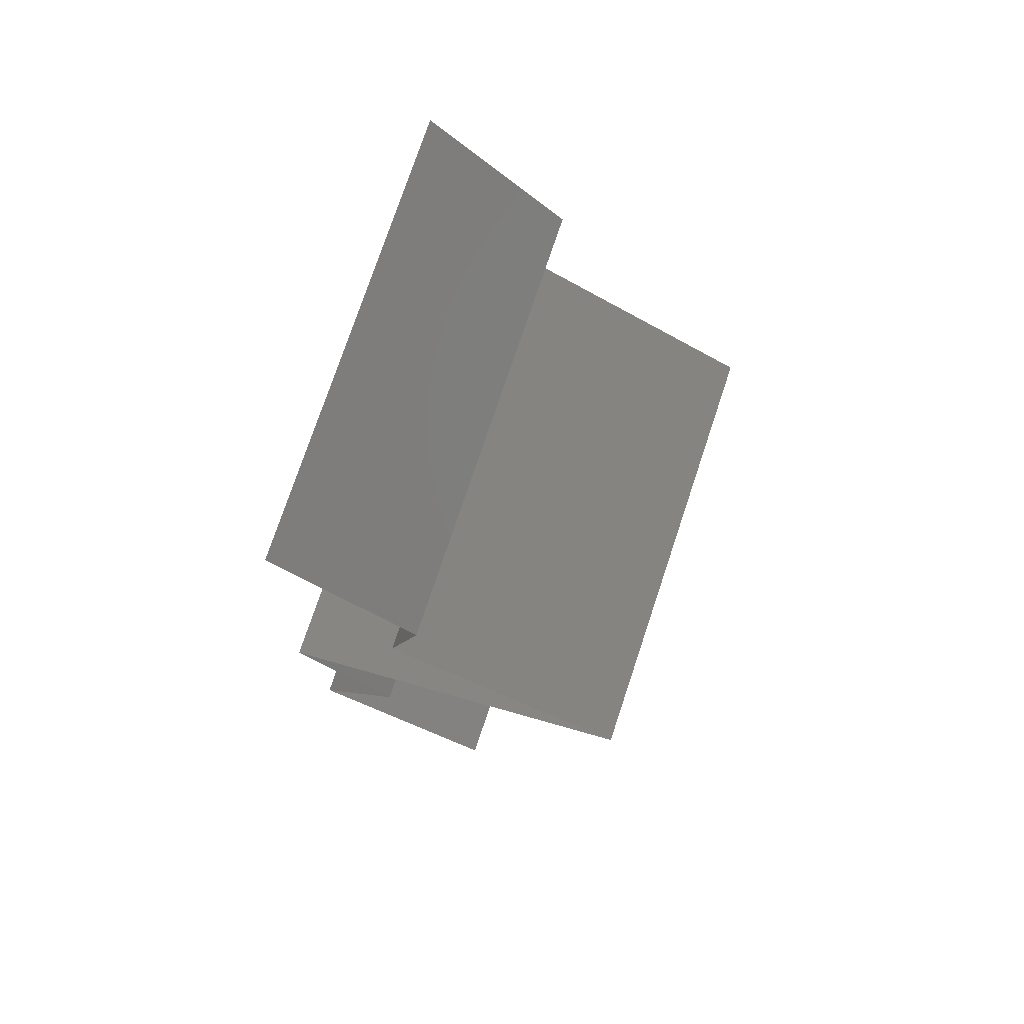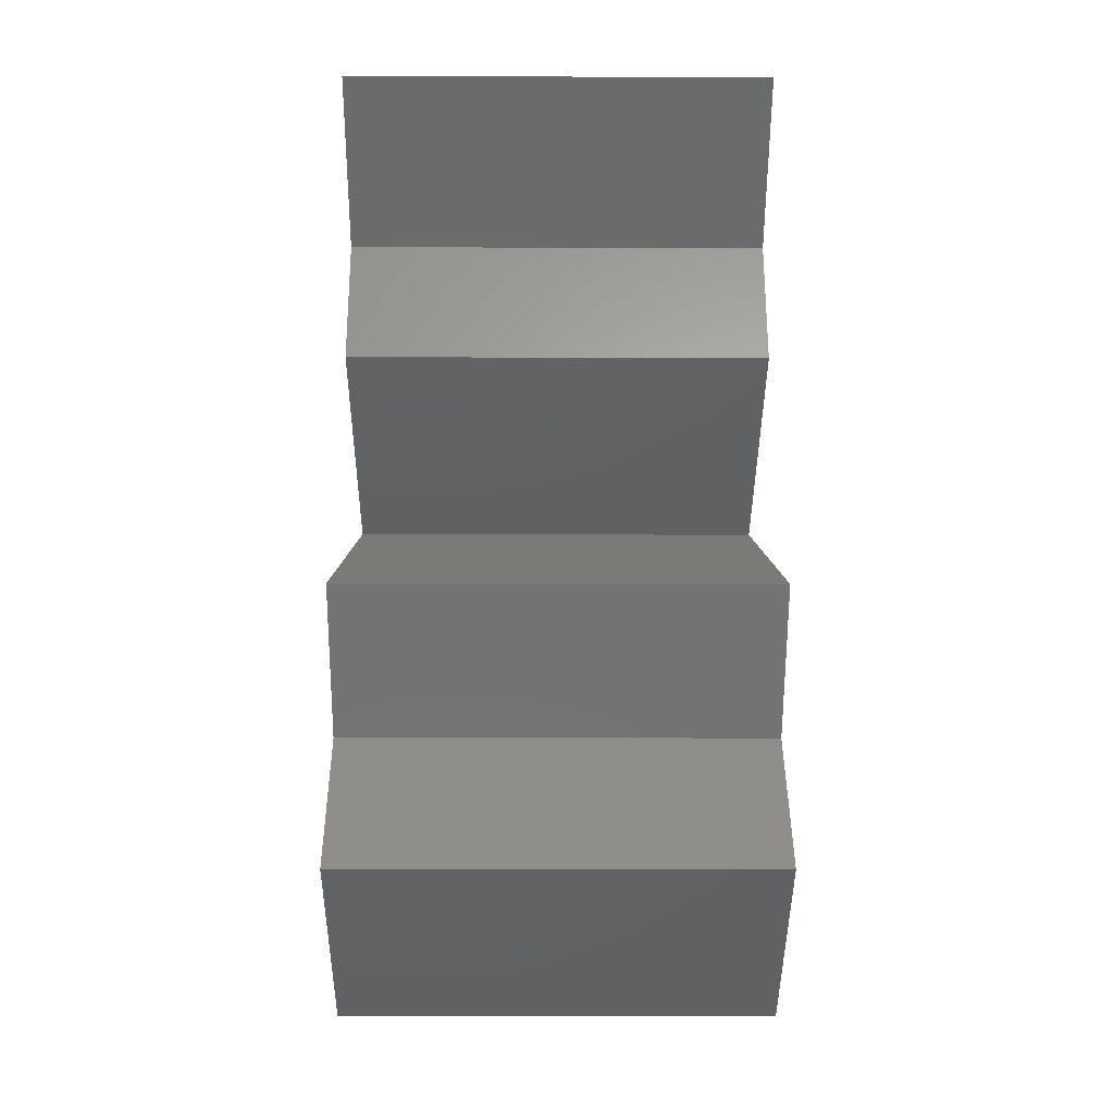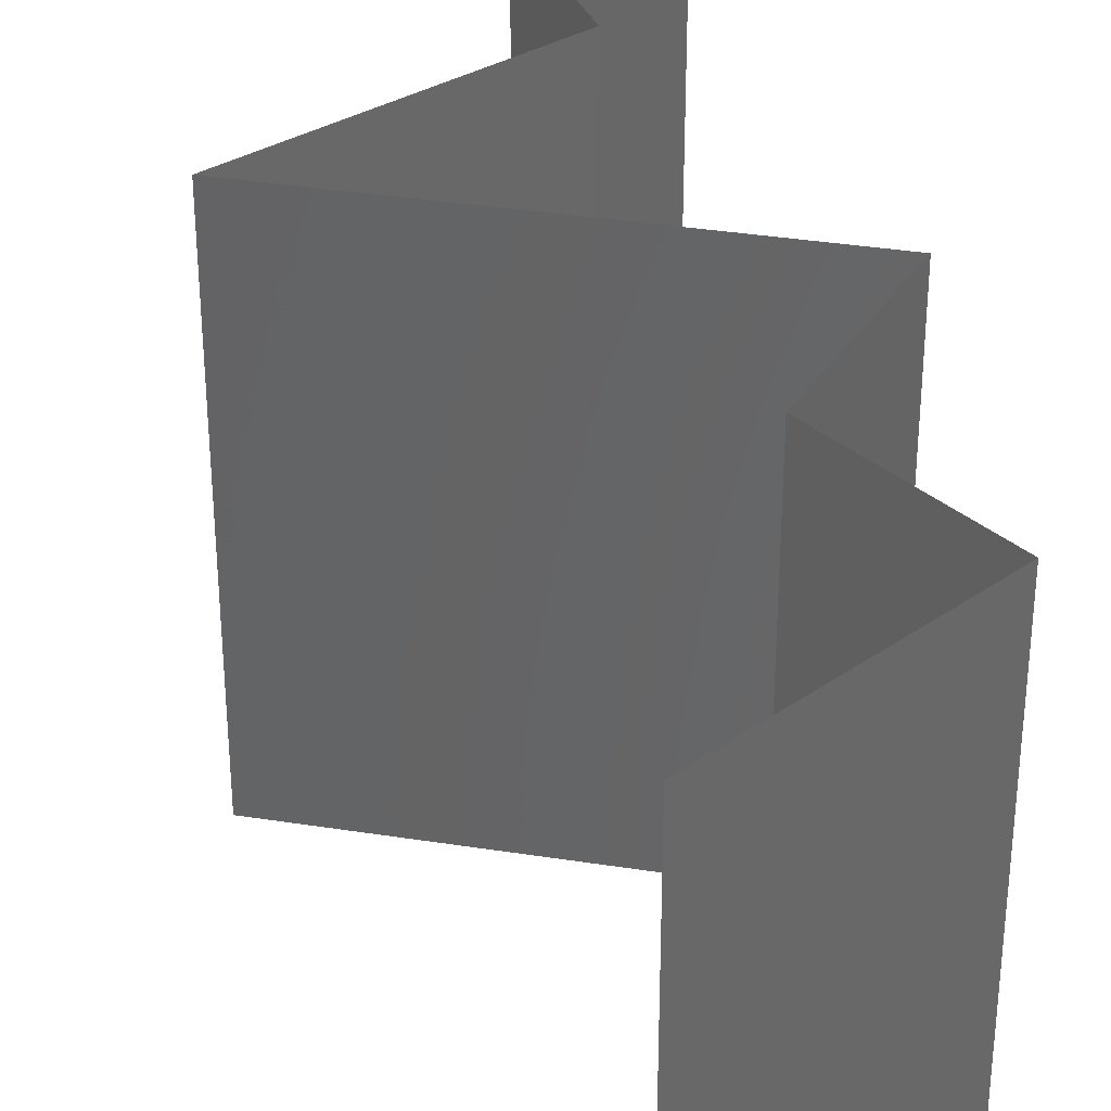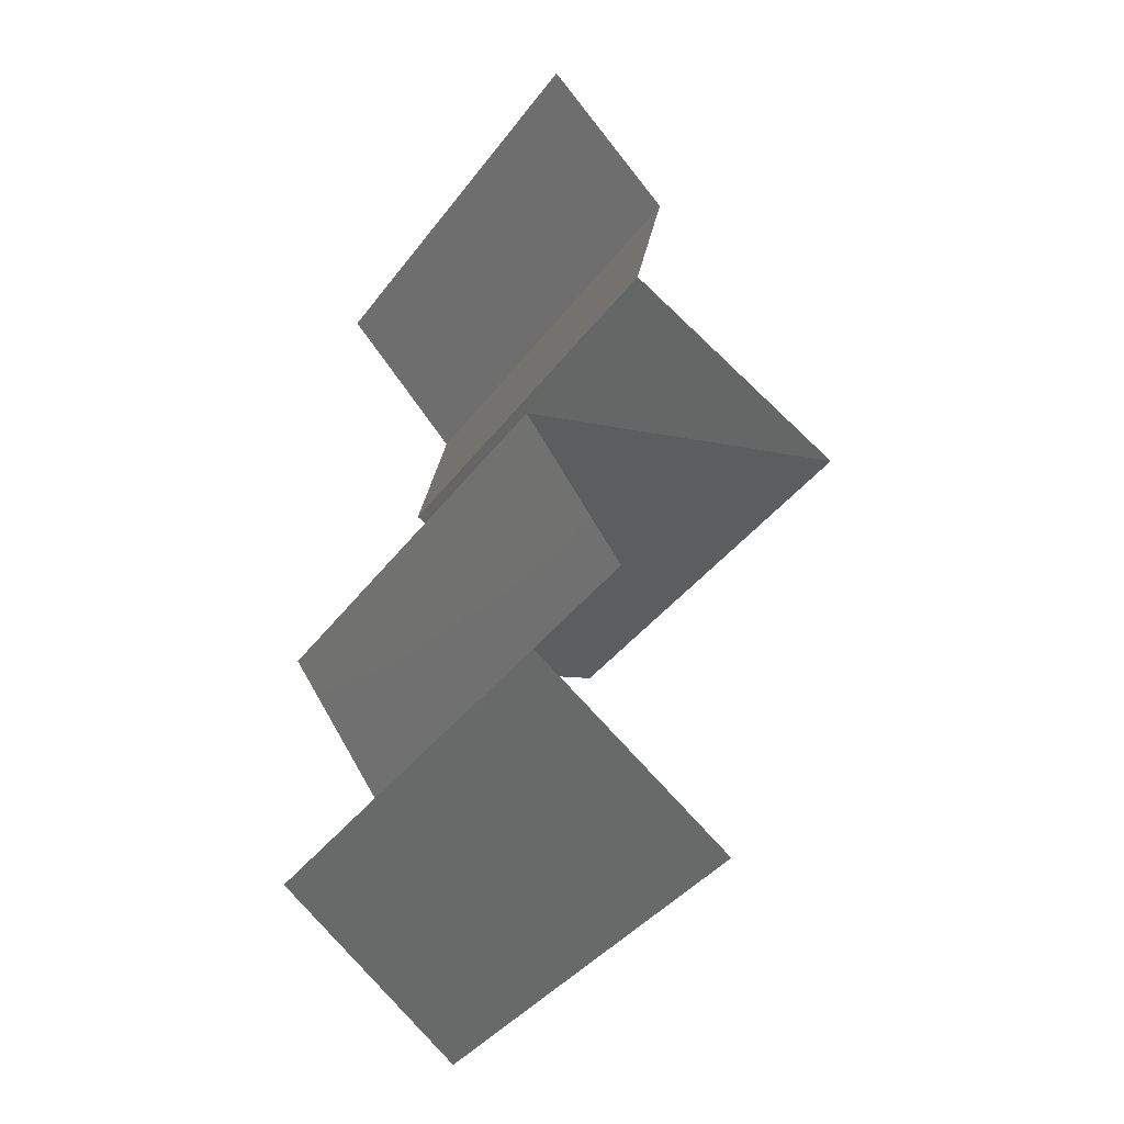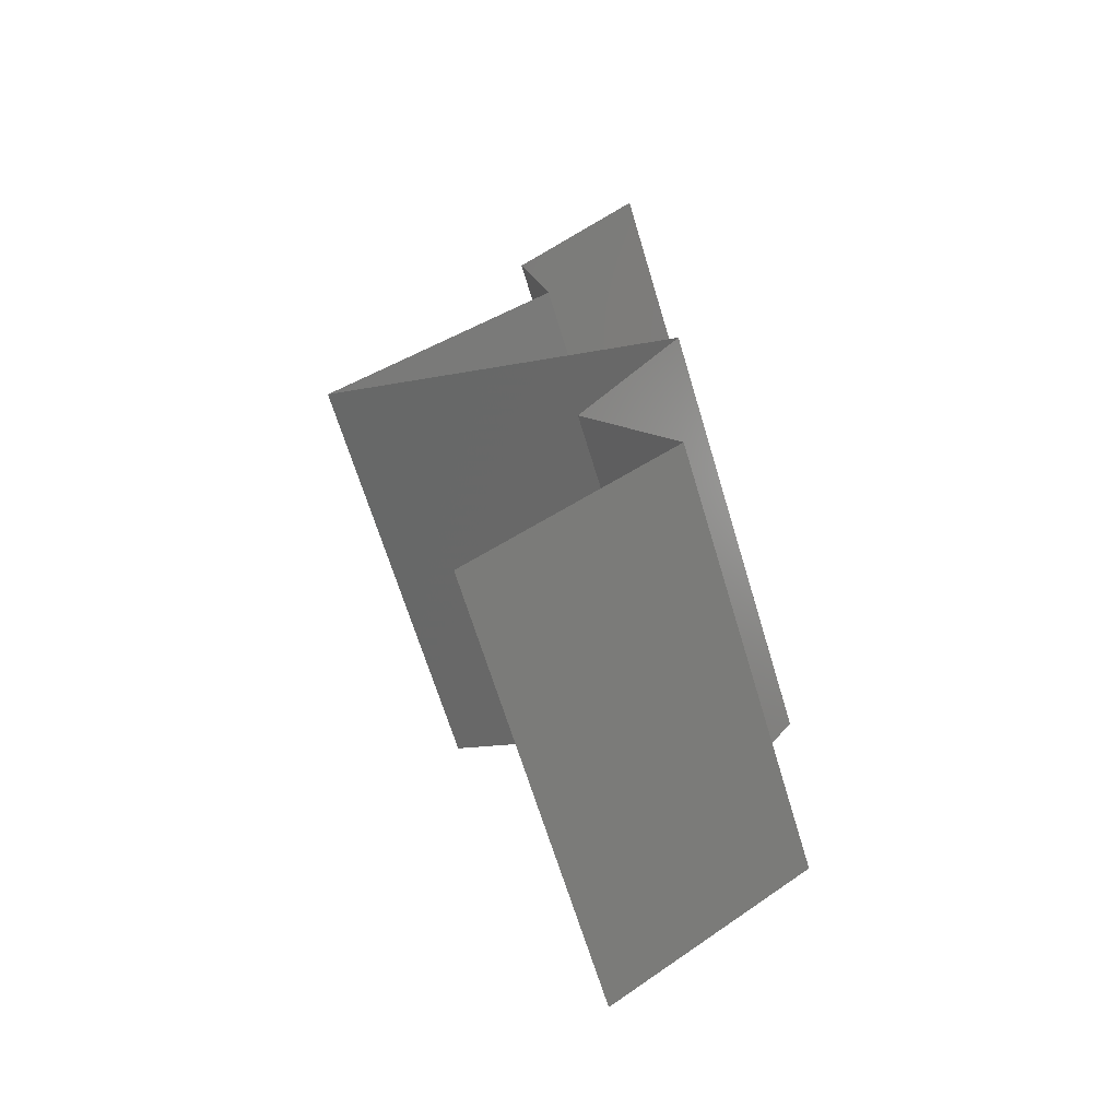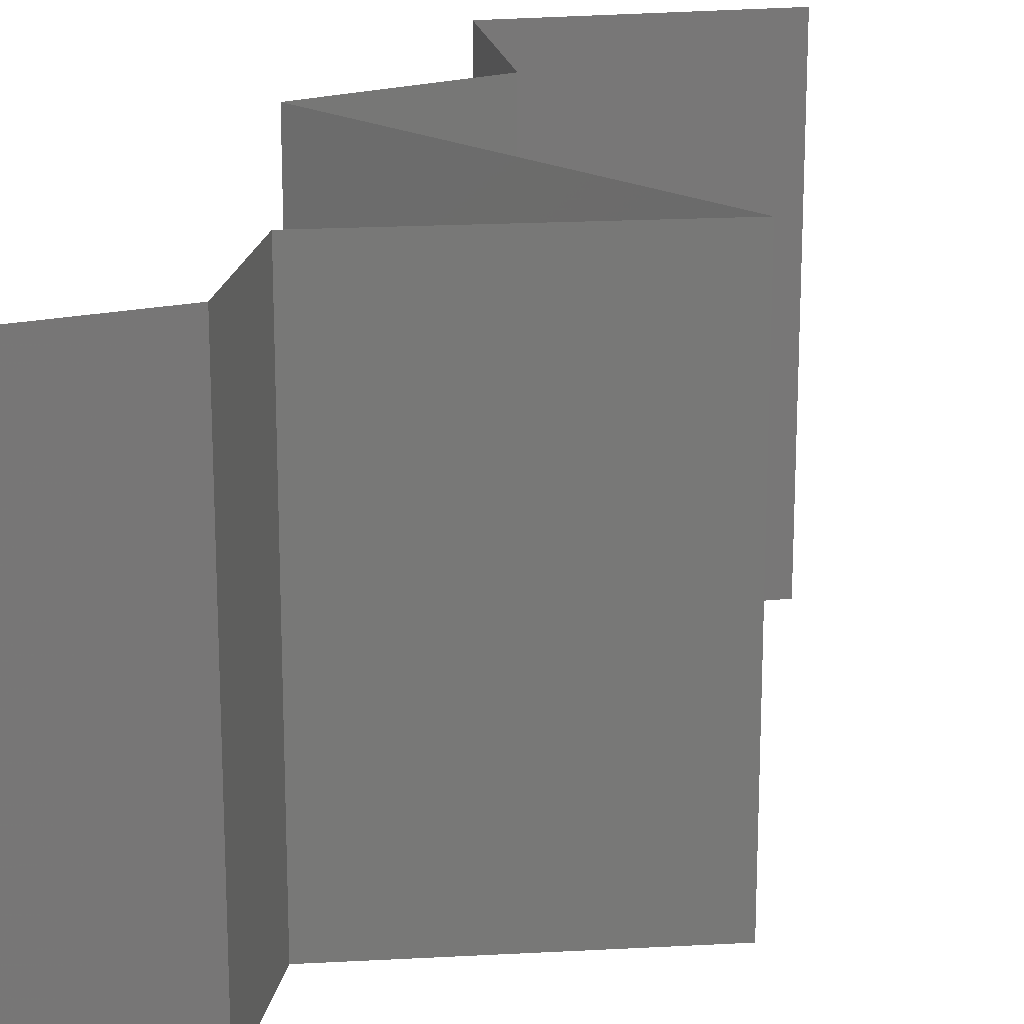
<metadata>
{"format":"stl","ext":"stl","renderer":"f3d","projection":"perspective","resolution":1024,"background":"white","views":[{"elev":76.0,"azim":-161.5,"up":"+Y"},{"elev":-12.4,"azim":89.6,"up":"+Y"},{"elev":35.9,"azim":-8.2,"up":"+Z"},{"elev":-40.6,"azim":146.4,"up":"+Y"},{"elev":-65.4,"azim":16.7,"up":"+Y"},{"elev":19.9,"azim":-156.5,"up":"+Z"}]}
</metadata>
<code>
# stl→obj: 42 verts, 60 faces
v 0.02649 0.04251 0
v 0.02649 0.04251 0.01
v 0.0295 0.04555 0.005
v 0.03252 0.04858 0.02
v 0.03252 0.04858 0.01
v 0.0295 0.04555 0.015
v 0.03252 0.04858 0
v 0.02649 0.04251 0.02
v 0.02798 0.03644 0.02
v 0.02724 0.03947 0.015
v 0.02798 0.03644 0
v 0.02724 0.03947 0.005
v 0.02798 0.03644 0.01
v 0.01715 0.03036 0.01
v 0.02257 0.0334 0.02
v 0.02257 0.0334 0
v 0.01715 0.03036 0
v 0.01715 0.03036 0.02
v 0.03394 0.02429 0.02
v 0.02555 0.02733 0.02
v 0.02684 0.02686 0.01225
v 0.03394 0.02429 0.01
v 0.02294 0.02827 0.006512
v 0.02555 0.02733 0
v 0.0215 0.02879 0.01483
v 0.03394 0.02429 0
v 0.02864 0.02621 0.005752
v 0.03164 0.02126 0.015
v 0.02933 0.01822 0
v 0.02933 0.01822 0.01
v 0.03164 0.02126 0.005
v 0.02933 0.01822 0.02
v 0.03348 0.01215 0.01
v 0.03141 0.01518 0.015
v 0.03141 0.01518 0.005
v 0.03348 0.01215 0
v 0.03348 0.01215 0.02
v 0.02459 0.006073 0
v 0.02903 0.009109 0.005494
v 0.02459 0.006073 0.02
v 0.02903 0.009109 0.01448
v 0.02459 0.006073 0.01
f 1 2 3
f 4 5 6
f 5 7 3
f 2 8 6
f 7 1 3
f 8 4 6
f 5 2 6
f 2 5 3
f 9 8 10
f 1 11 12
f 2 13 10
f 13 2 12
f 2 1 12
f 8 2 10
f 11 13 12
f 13 9 10
f 14 15 13
f 16 14 13
f 16 13 11
f 13 15 9
f 14 16 17
f 15 14 18
f 19 20 21
f 22 19 21
f 14 17 23
f 17 24 23
f 18 14 25
f 26 22 27
f 20 18 25
f 24 26 27
f 23 21 25
f 14 23 25
f 27 21 23
f 27 22 21
f 21 20 25
f 24 27 23
f 19 22 28
f 29 30 31
f 22 26 31
f 30 32 28
f 32 19 28
f 30 22 31
f 26 29 31
f 22 30 28
f 30 33 34
f 33 30 35
f 29 36 35
f 37 32 34
f 30 29 35
f 32 30 34
f 36 33 35
f 33 37 34
f 36 38 39
f 40 37 41
f 37 33 41
f 38 42 39
f 33 36 39
f 42 40 41
f 41 33 39
f 42 41 39

</code>
